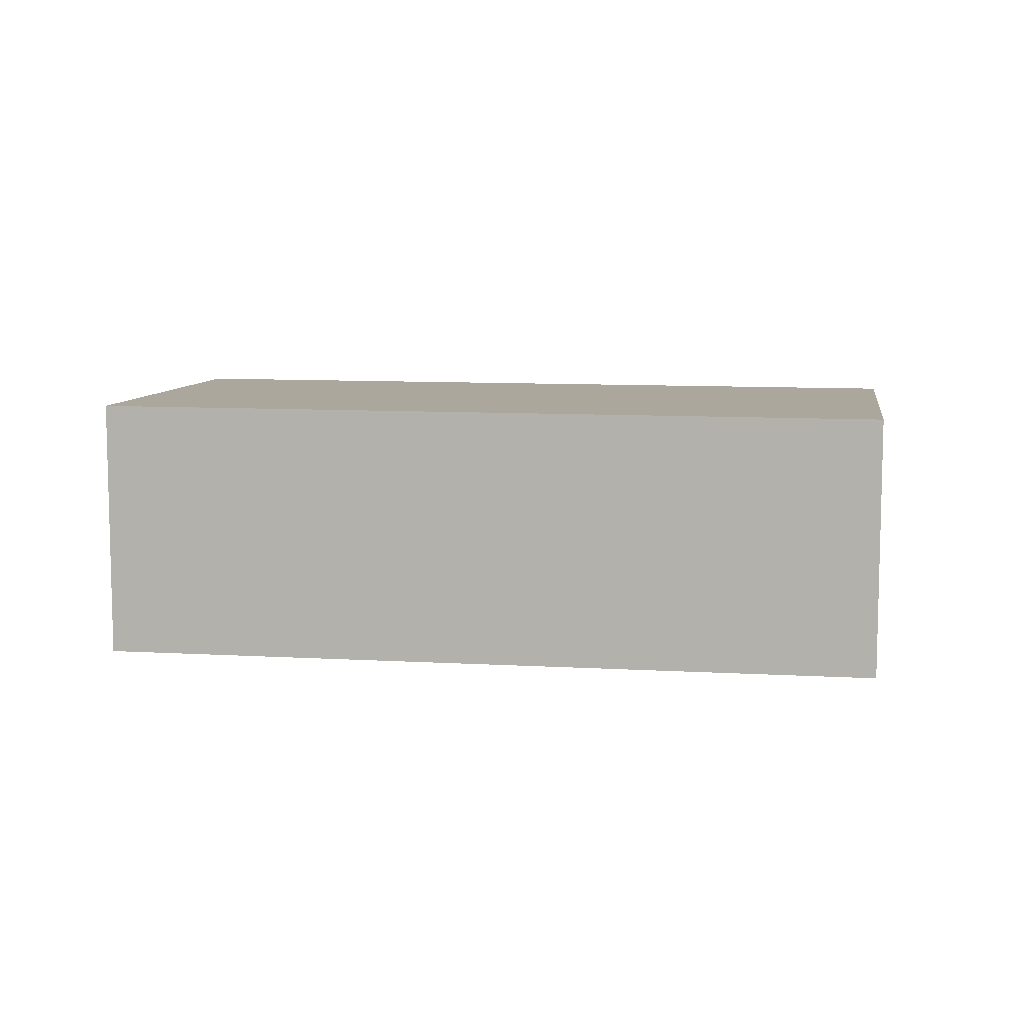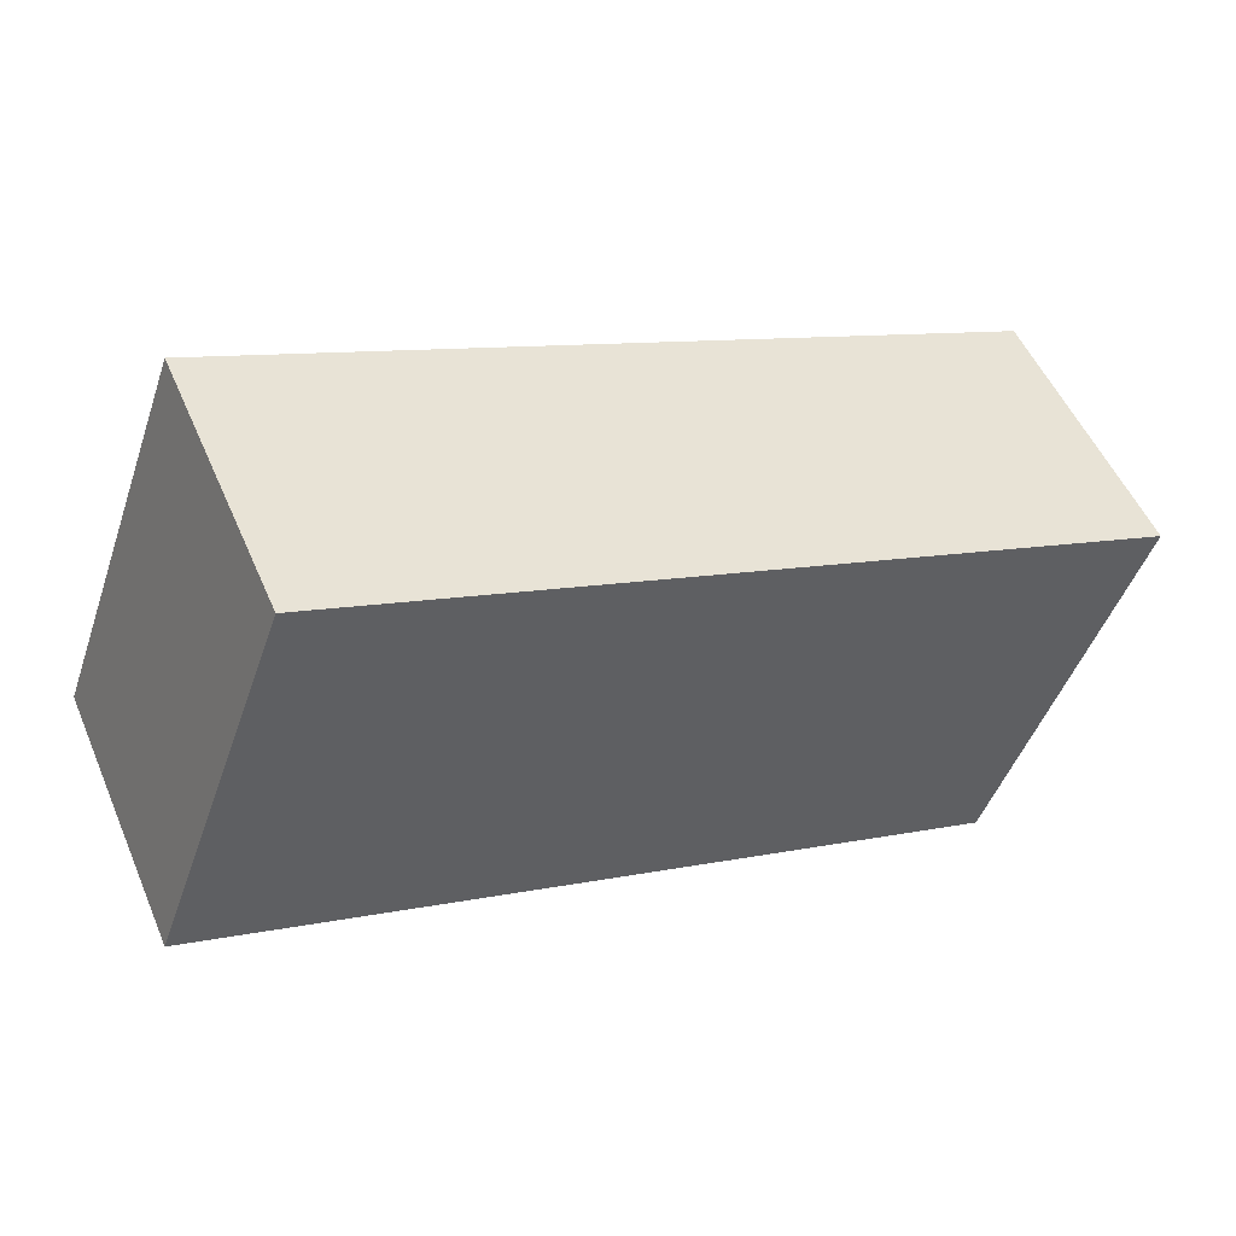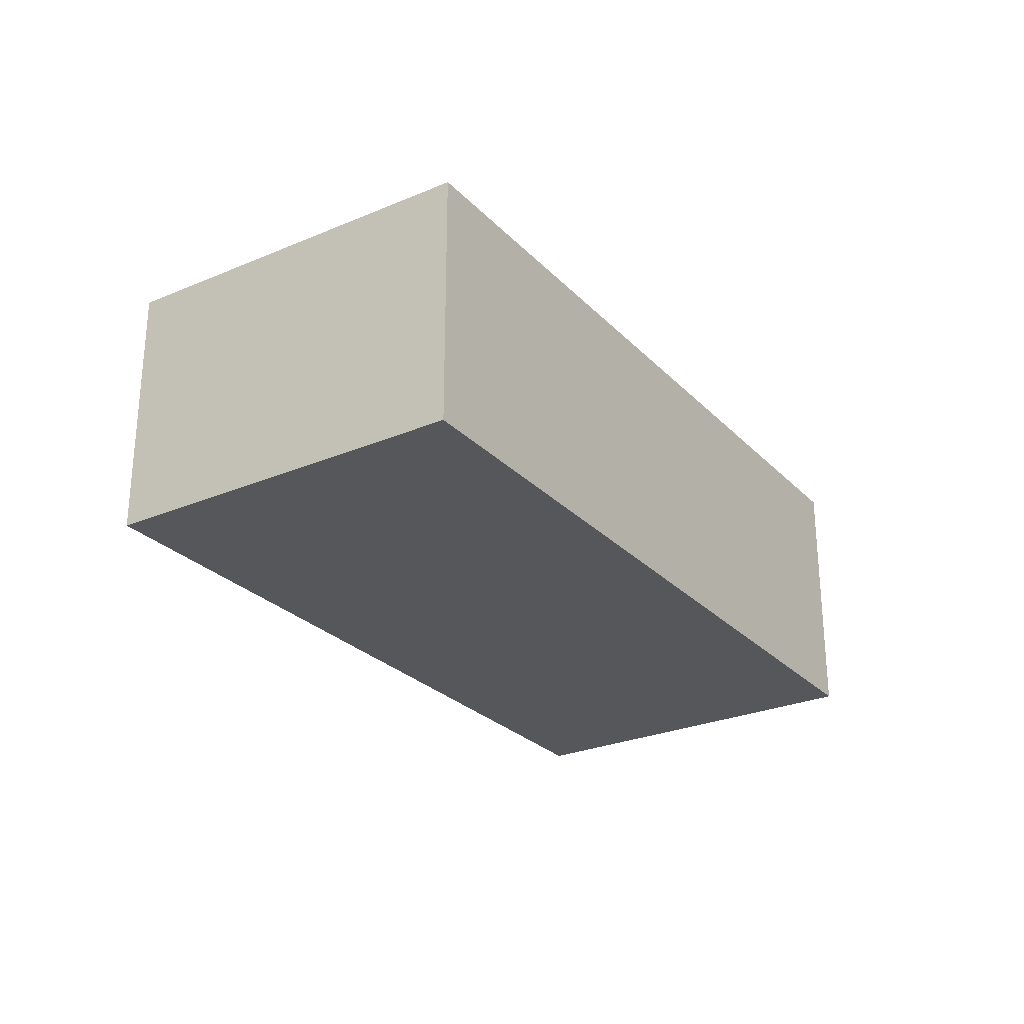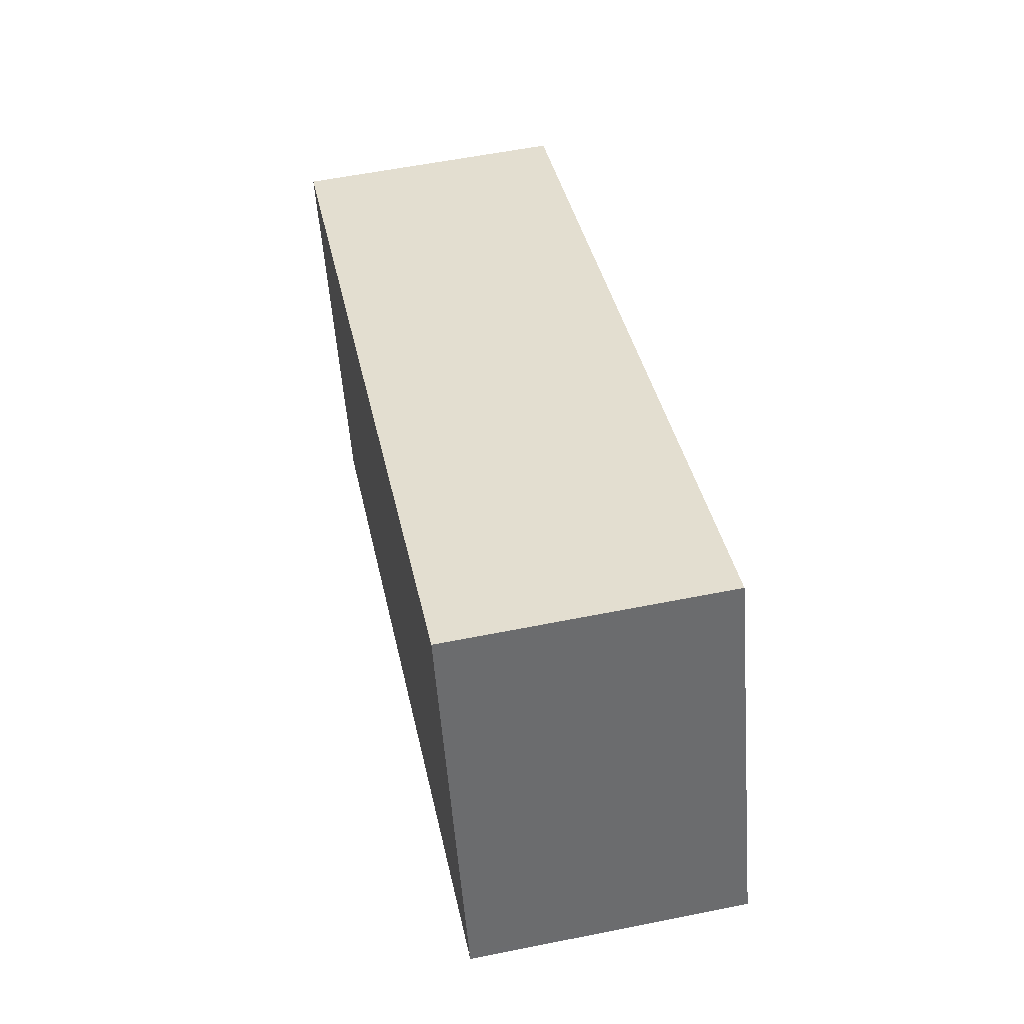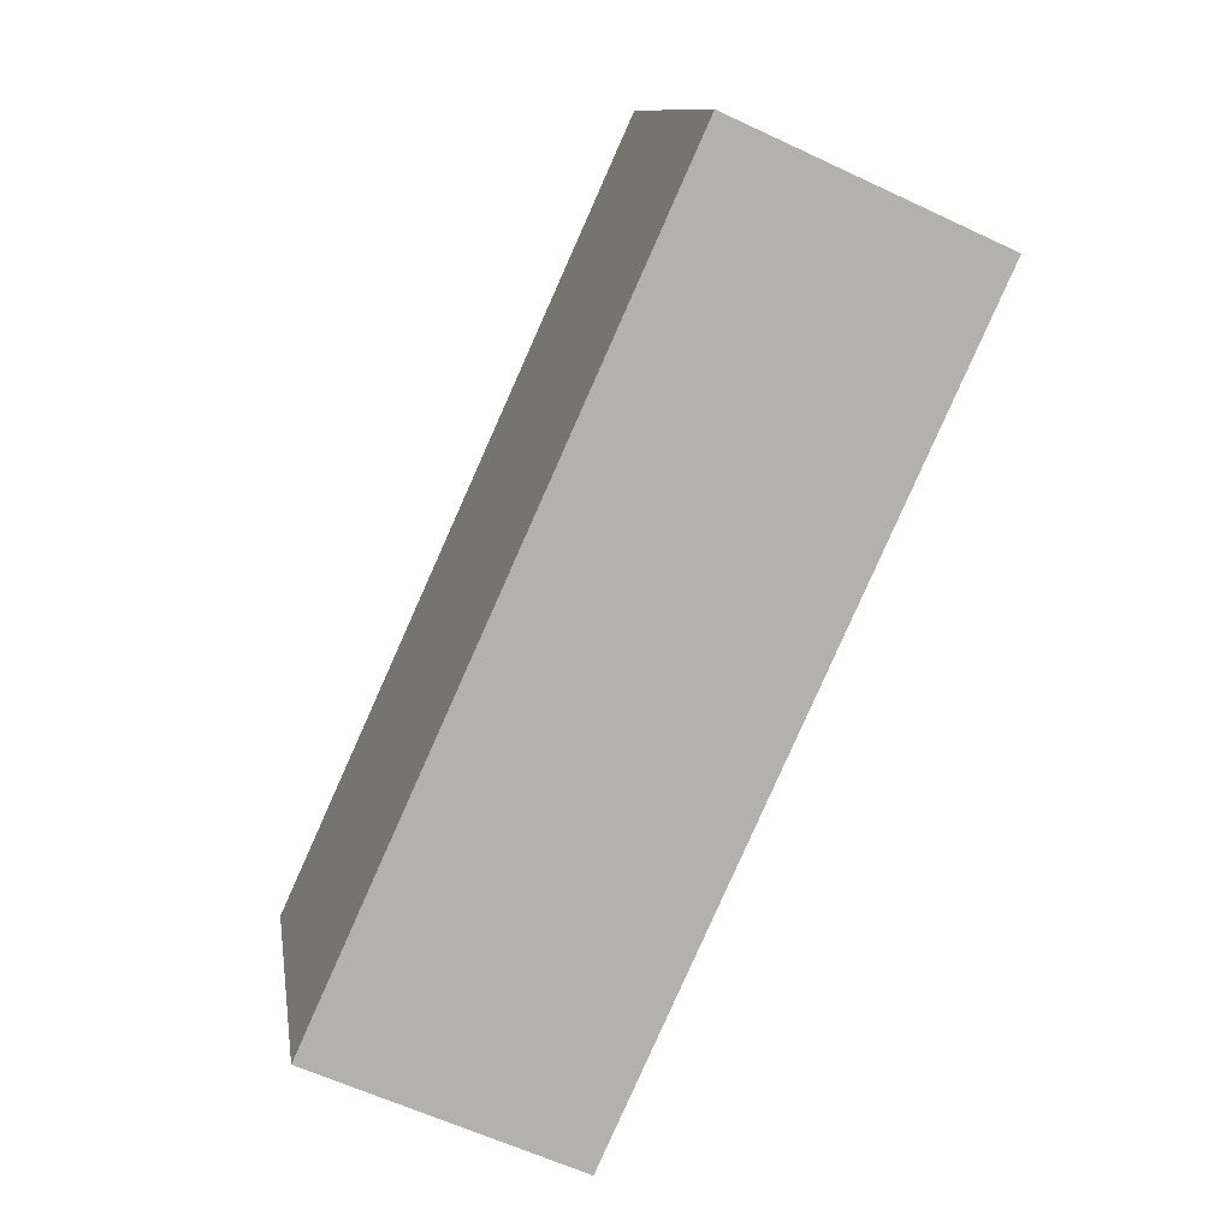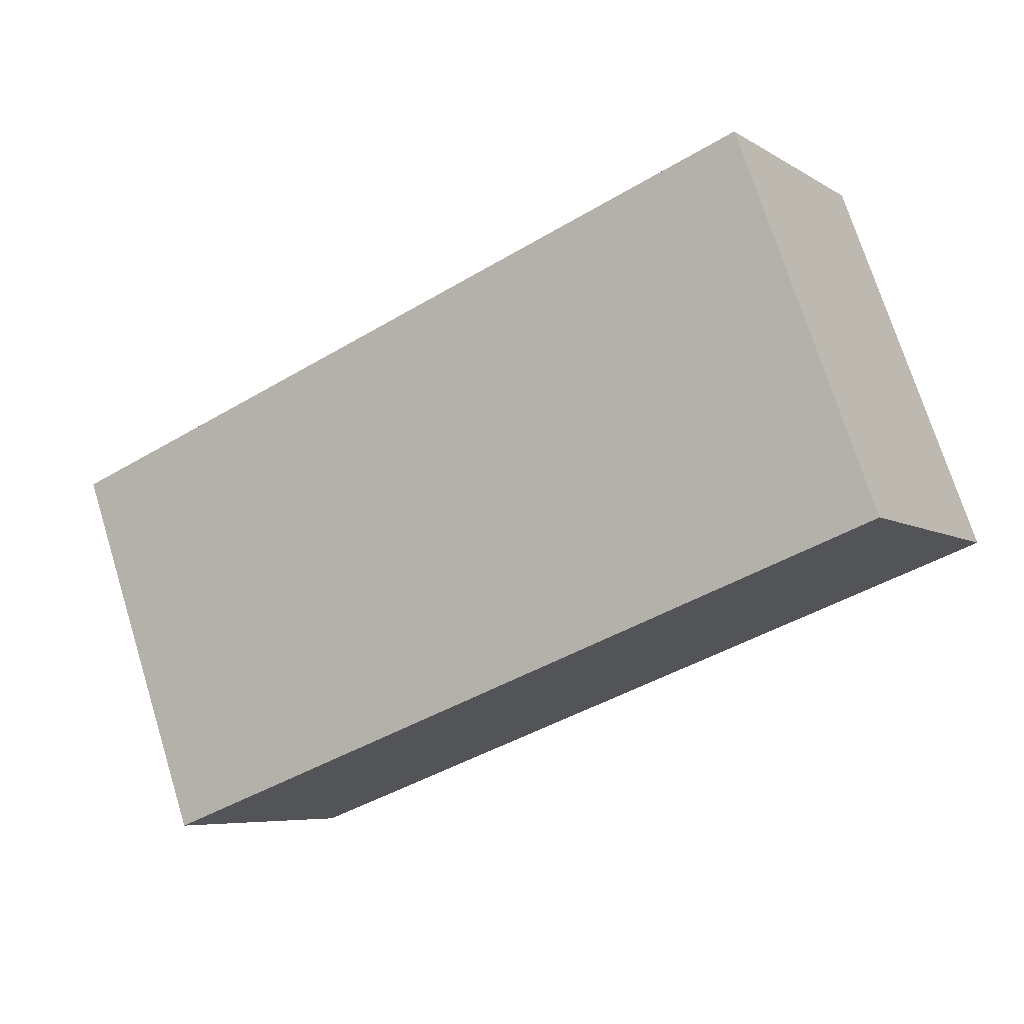
<metadata>
{"format":"obj","ext":"obj","renderer":"f3d","projection":"perspective","resolution":1024,"background":"white","views":[{"elev":8.5,"azim":-11.1,"up":"+Z"},{"elev":52.3,"azim":-23.0,"up":"+Y"},{"elev":-26.9,"azim":103.3,"up":"+Z"},{"elev":57.3,"azim":-101.8,"up":"+Y"},{"elev":-60.7,"azim":-115.7,"up":"+Y"},{"elev":-6.3,"azim":-149.6,"up":"+Y"}]}
</metadata>
<code>
v -965.3 -1059 2.059
v -964.3 -1056 2.048
v -958.4 -1058 2.033
v -959.4 -1061 2.044
v -963.1 -1060 2.053
v -962 -1057 2.042
v -963.5 -1059 2.054
v -962.4 -1057 2.043
v -961.5 -1060 2.049
v -960.4 -1057 2.038
v -962.1 -1060 2.051
v -961.1 -1057 2.04
v -961.1 -1059 2.045
v -959 -1060 2.04
v -963.1 -1058 2.05
v -962.7 -1059 2.049
v -964.9 -1058 2.055
v -961.8 -1059 2.047
v -960.7 -1060 2.047
v -960.3 -1059 2.043
v -959.7 -1058 2.036
v -960.7 -1060 2.047
v -959.4 -1061 2.044
v -963.5 -1059 2.054
v -963 -1060 2.053
v -965.3 -1059 2.059
v -962.1 -1060 2.051
v -961.4 -1060 2.049
v -960.4 -1060 2.044
v -959.2 -1060 2.041
v -963.2 -1059 2.051
v -962.8 -1059 2.05
v -965.1 -1058 2.056
v -961.9 -1059 2.048
v -961.2 -1059 2.046
v -959.5 -1061 2.044
v -959.5 -1061 2.044
v -959.1 -1060 2.04
v -958.5 -1058 2.033
v -959.2 -1060 2.041
v -965.3 -1059 2.059
v -965.3 -1059 2.059
v -965.3 -1059 0
v -965.3 -1059 0
v -962.4 -1057 2.043
v -964.3 -1056 2.048
v -964.3 -1056 0
v -962.4 -1057 0
v -959 -1060 2.04
v -958.4 -1058 2.033
v -958.4 -1058 0
v -959 -1060 0
v -959.5 -1061 2.044
v -959.4 -1061 2.044
v -959.4 -1061 0
v -959.5 -1061 0
v -963.5 -1059 2.054
v -963.1 -1060 2.053
v -963.1 -1060 0
v -963.5 -1059 0
v -961.1 -1057 2.04
v -962 -1057 2.042
v -962 -1057 0
v -961.1 -1057 0
v -965.3 -1059 2.059
v -963.5 -1059 2.054
v -963.5 -1059 0
v -965.3 -1059 0
v -962 -1057 2.042
v -962.4 -1057 2.043
v -962.4 -1057 0
v -962 -1057 0
v -962.1 -1060 2.051
v -961.5 -1060 2.049
v -961.5 -1060 0
v -962.1 -1060 0
v -959.7 -1058 2.036
v -960.4 -1057 2.038
v -960.4 -1057 0
v -959.7 -1058 0
v -963.1 -1060 2.053
v -962.1 -1060 2.051
v -962.1 -1060 0
v -963.1 -1060 0
v -960.4 -1057 2.038
v -961.1 -1057 2.04
v -961.1 -1057 0
v -960.4 -1057 0
v -959.2 -1060 2.041
v -959 -1060 2.04
v -959 -1060 0
v -959.2 -1060 0
v -964.3 -1056 2.048
v -964.9 -1058 2.055
v -964.9 -1058 0
v -964.3 -1056 0
v -961.5 -1060 2.049
v -960.7 -1060 2.047
v -960.7 -1060 4.441e-16
v -961.5 -1060 0
v -958.5 -1058 2.033
v -959.7 -1058 2.036
v -959.7 -1058 0
v -958.5 -1058 0
v -959.4 -1061 2.044
v -959.4 -1061 2.044
v -959.4 -1061 0
v -959.4 -1061 0
v -965.1 -1058 2.056
v -965.3 -1059 2.059
v -965.3 -1059 0
v -965.1 -1058 0
v -959.4 -1061 2.044
v -959.2 -1060 2.041
v -959.2 -1060 0
v -959.4 -1061 0
v -964.9 -1058 2.055
v -965.1 -1058 2.056
v -965.1 -1058 0
v -964.9 -1058 0
v -960.7 -1060 2.047
v -959.5 -1061 2.044
v -959.5 -1061 0
v -960.7 -1060 4.441e-16
v -958.4 -1058 2.033
v -958.5 -1058 2.033
v -958.5 -1058 0
v -958.4 -1058 0
v -965.3 -1059 0
v -964.3 -1056 0
v -958.4 -1058 0
v -959.4 -1061 0
f 37 23 4 36
f 25 5 7 24
f 24 7 1 26
f 28 9 11 27
f 27 11 5 25
f 39 3 14 38
f 15 8 6 16
f 17 2 8 15
f 18 12 10 13
f 16 6 12 18
f 22 19 9 28
f 20 13 10 21
f 40 30 23 37
f 32 25 24 31
f 31 24 26 33
f 35 28 27 34
f 34 27 25 32
f 29 22 28 35
f 38 14 30 40
f 31 15 16 32
f 33 17 15 31
f 34 18 13 35
f 32 16 18 34
f 35 13 20 29
f 36 19 22 37
f 38 20 21 39
f 37 22 29 40
f 40 29 20 38
f 42 43 44 41
f 46 47 48 45
f 50 51 52 49
f 54 55 56 53
f 58 59 60 57
f 62 63 64 61
f 66 67 68 65
f 70 71 72 69
f 74 75 76 73
f 78 79 80 77
f 82 83 84 81
f 86 87 88 85
f 90 91 92 89
f 94 95 96 93
f 98 99 100 97
f 102 103 104 101
f 106 107 108 105
f 110 111 112 109
f 114 115 116 113
f 118 119 120 117
f 122 123 124 121
f 126 127 128 125
f 130 131 132 129

</code>
